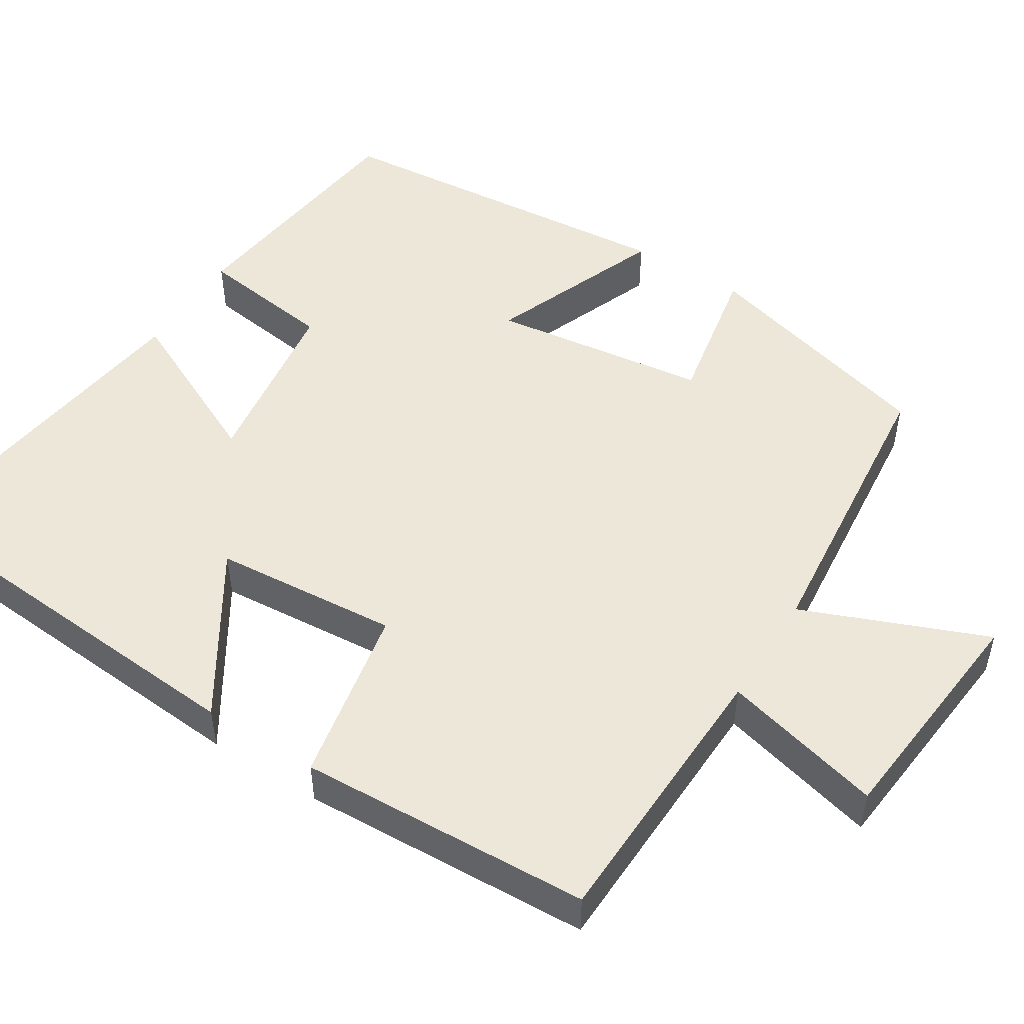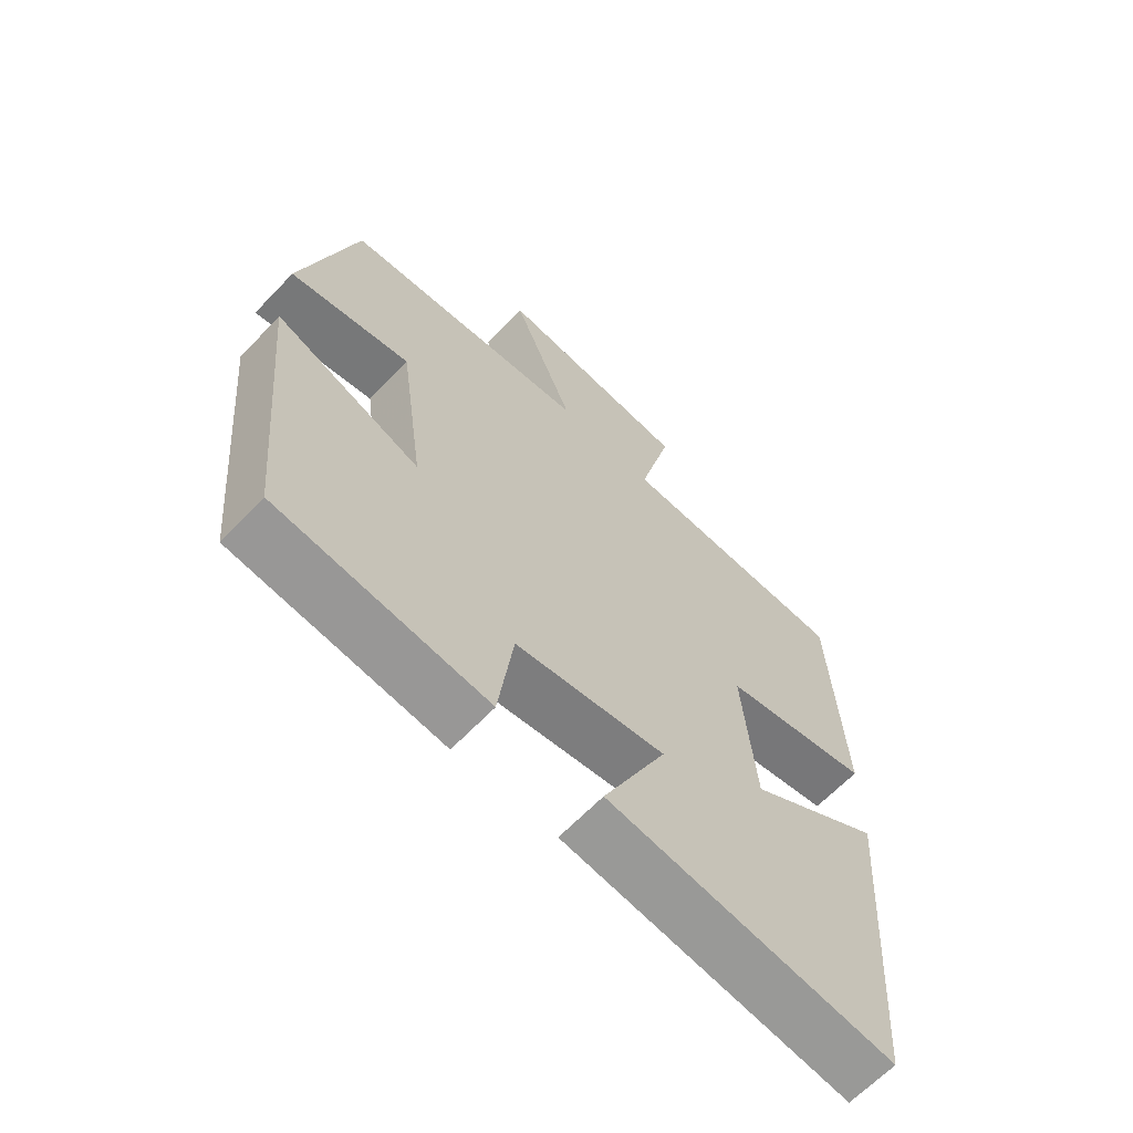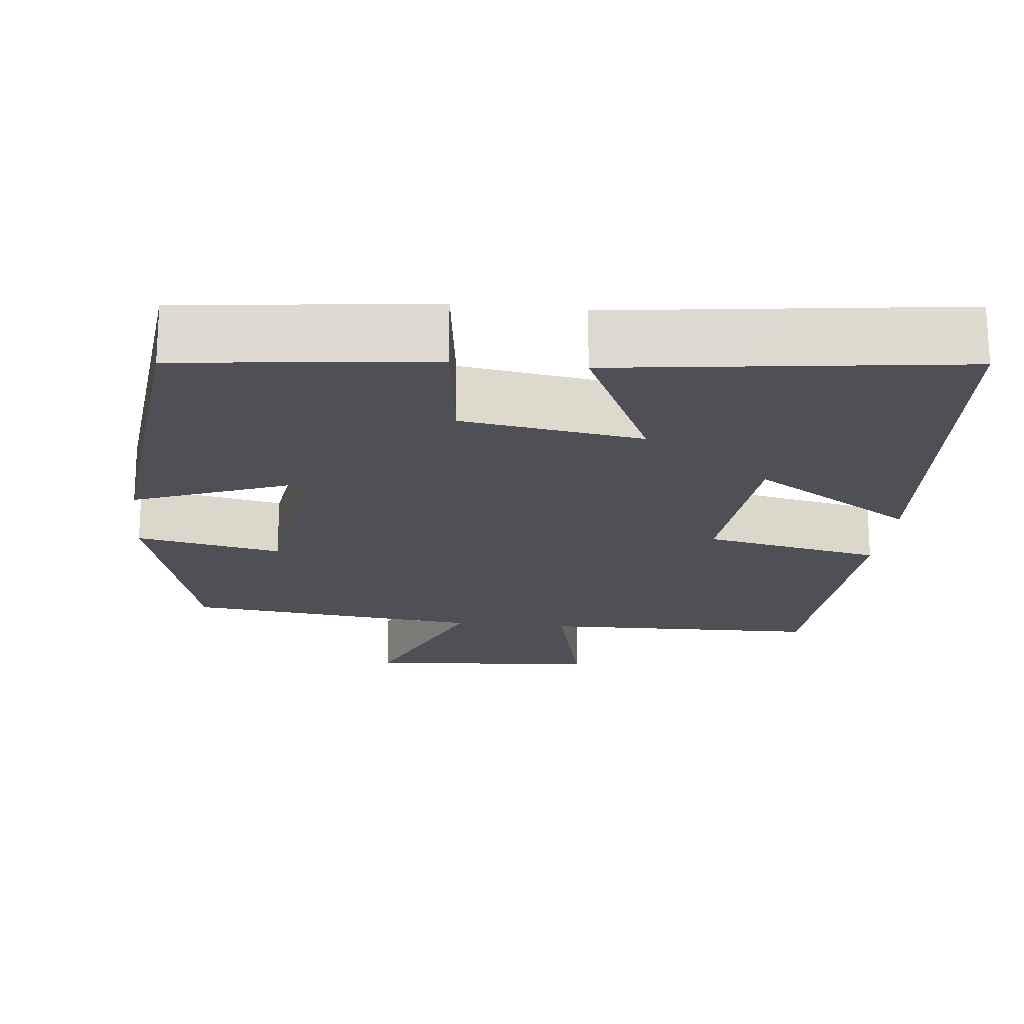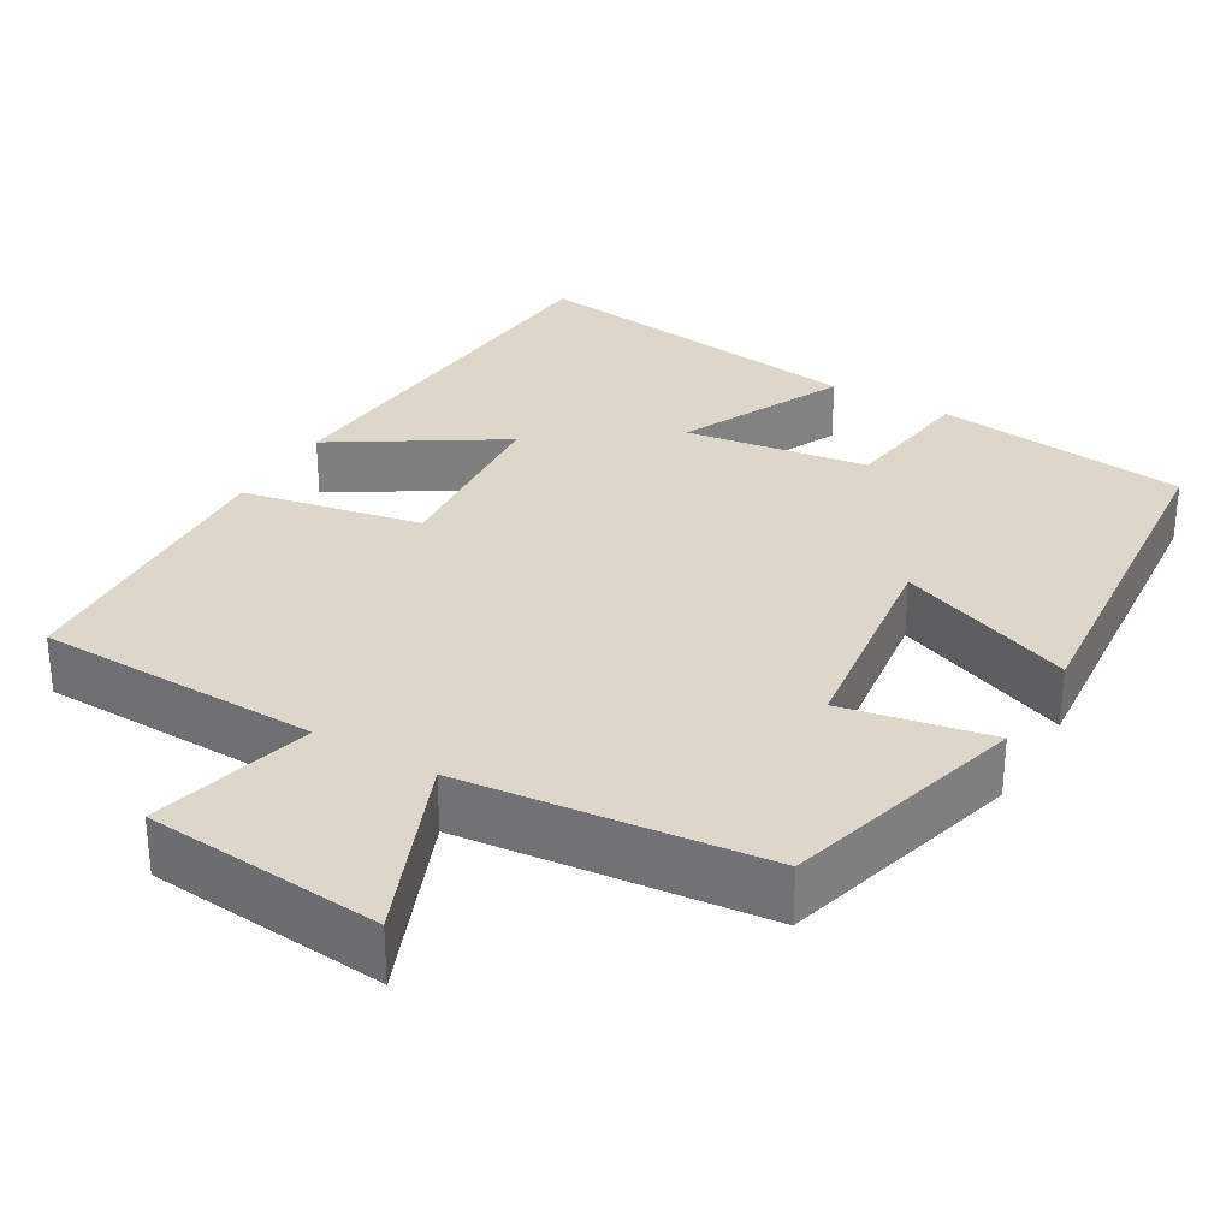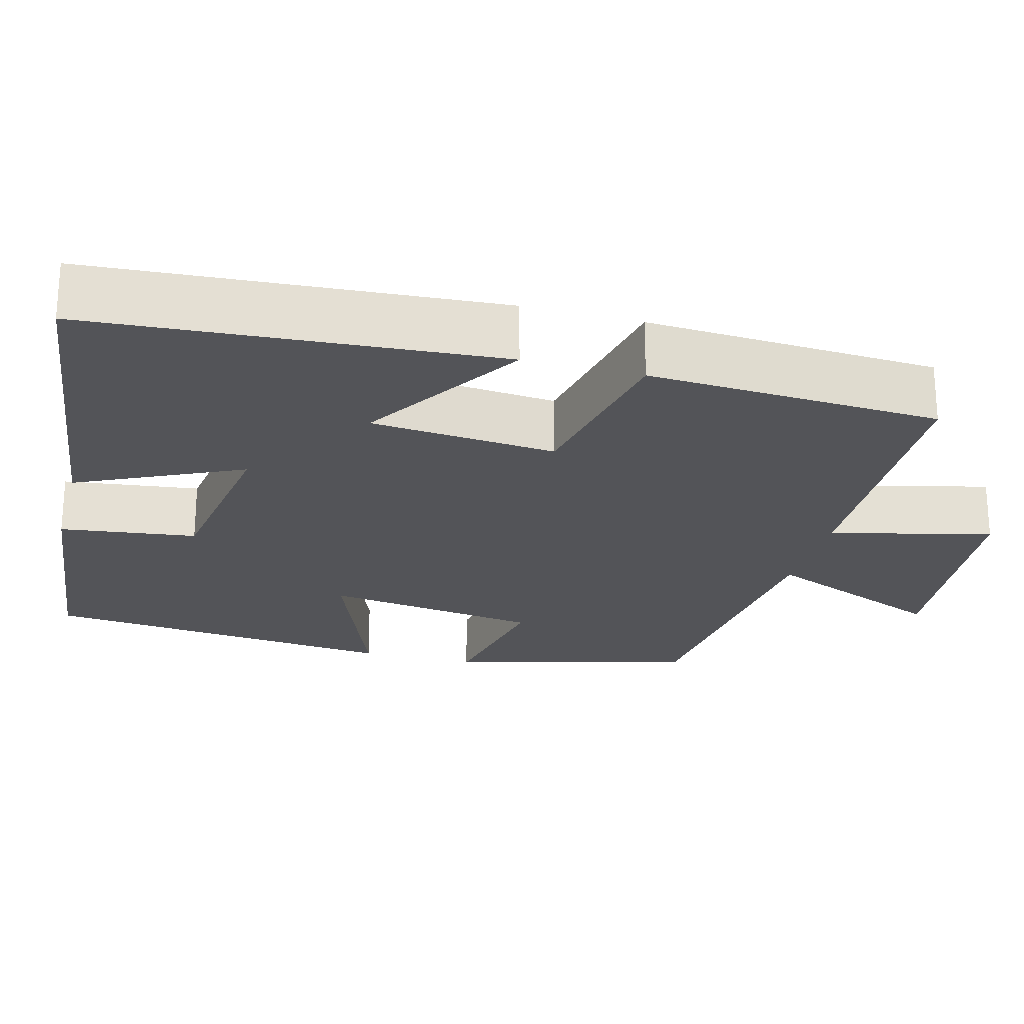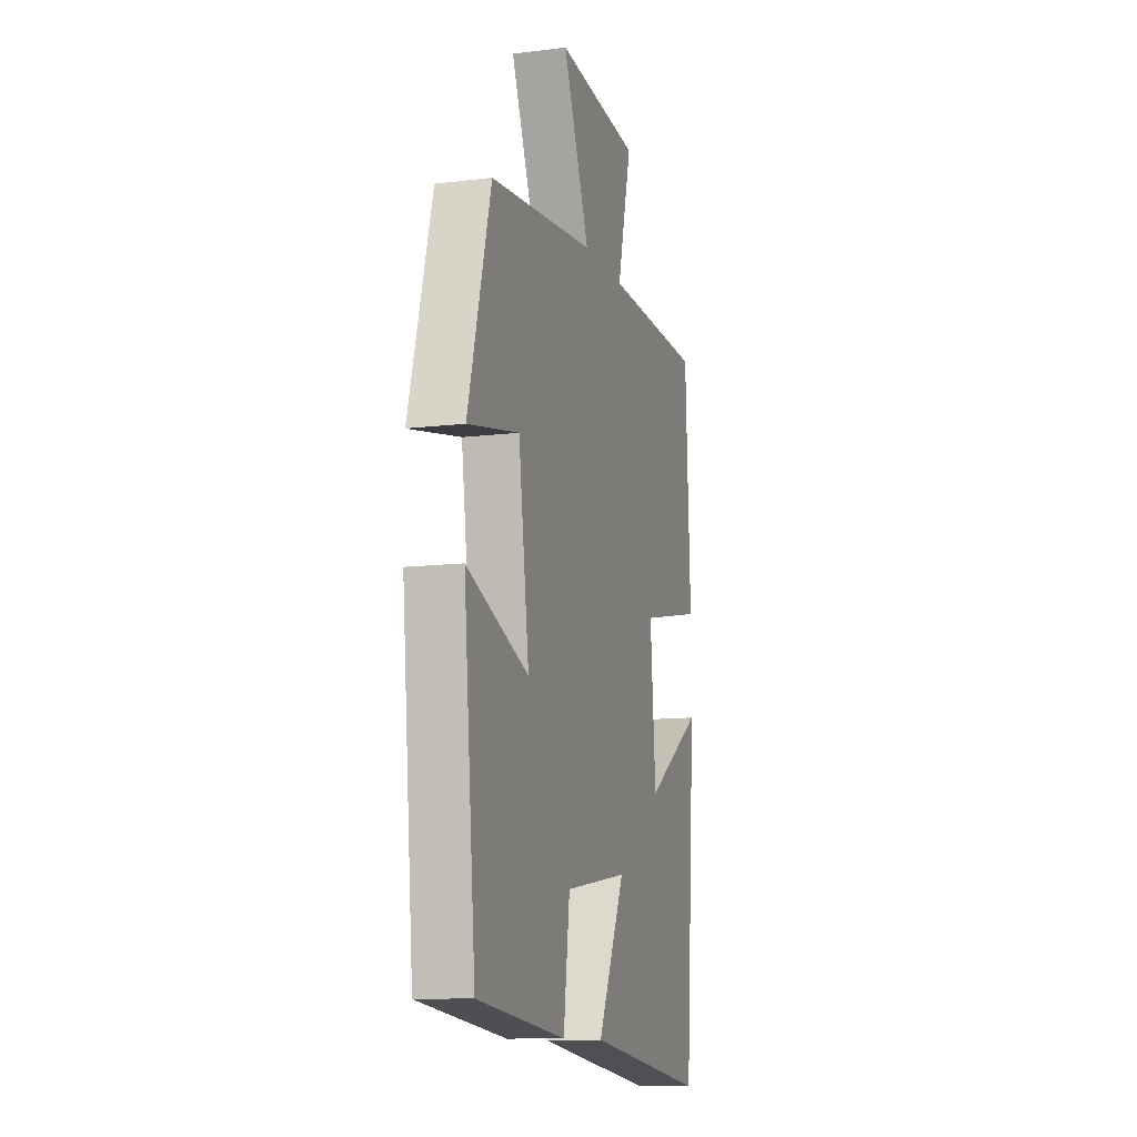
<metadata>
{"format":"obj","ext":"obj","renderer":"f3d","projection":"perspective","resolution":1024,"background":"white","views":[{"elev":50.0,"azim":-57.6,"up":"+Y"},{"elev":-64.5,"azim":136.4,"up":"+Z"},{"elev":-19.4,"azim":173.7,"up":"+Y"},{"elev":30.5,"azim":30.3,"up":"+Y"},{"elev":-23.6,"azim":-105.1,"up":"+Y"},{"elev":-11.3,"azim":106.8,"up":"+Z"}]}
</metadata>
<code>
v 0.416 0.07 0.46
v 0.5 0.07 0.15
v 0.313 0.07 0.186
v 0.275 0.07 -0.092
v 0.5 0.07 -0.004
v 0.457 0.07 -0.462
v 0.135 0.07 -0.5
v 0.112 0.07 -0.325
v -0.12 0.07 -0.291
v -0.021 0.07 -0.5
v -0.462 0.07 -0.559
v -0.5 0.07 -0.038
v -0.292 0.07 -0.169
v -0.272 0.07 0.069
v -0.5 0.07 0.114
v -0.481 0.07 0.49
v -0.121 0.07 0.5
v -0.173 0.07 0.707
v 0.129 0.07 0.735
v 0.033 0.07 0.5
v 0.416 0 0.46
v 0.5 0 0.15
v 0.313 0 0.186
v 0.275 0 -0.092
v 0.5 0 -0.004
v 0.457 0 -0.462
v 0.135 0 -0.5
v 0.112 0 -0.325
v -0.12 0 -0.291
v -0.021 0 -0.5
v -0.462 0 -0.559
v -0.5 0 -0.038
v -0.292 0 -0.169
v -0.272 0 0.069
v -0.5 0 0.114
v -0.481 0 0.49
v -0.121 0 0.5
v -0.173 0 0.707
v 0.129 0 0.735
v 0.033 0 0.5
f 17 18 19 20
f 17 20 1
f 16 17 1
f 15 16 1
f 14 15 1
f 13 14 1
f 11 12 13
f 10 11 13
f 9 10 13
f 8 9 13 1
f 6 7 8
f 5 6 8
f 4 5 8
f 3 4 8
f 3 8 1
f 1 2 3
f 40 39 38 37
f 21 40 37
f 21 37 36
f 21 36 35
f 21 35 34
f 21 34 33
f 33 32 31
f 33 31 30
f 33 30 29
f 21 33 29 28
f 28 27 26
f 28 26 25
f 28 25 24
f 28 24 23
f 21 28 23
f 23 22 21
f 1 21 22 2
f 2 22 23 3
f 3 23 24 4
f 4 24 25 5
f 5 25 26 6
f 6 26 27 7
f 7 27 28 8
f 8 28 29 9
f 9 29 30 10
f 10 30 31 11
f 11 31 32 12
f 12 32 33 13
f 13 33 34 14
f 14 34 35 15
f 15 35 36 16
f 16 36 37 17
f 17 37 38 18
f 18 38 39 19
f 19 39 40 20
f 20 40 21 1

</code>
